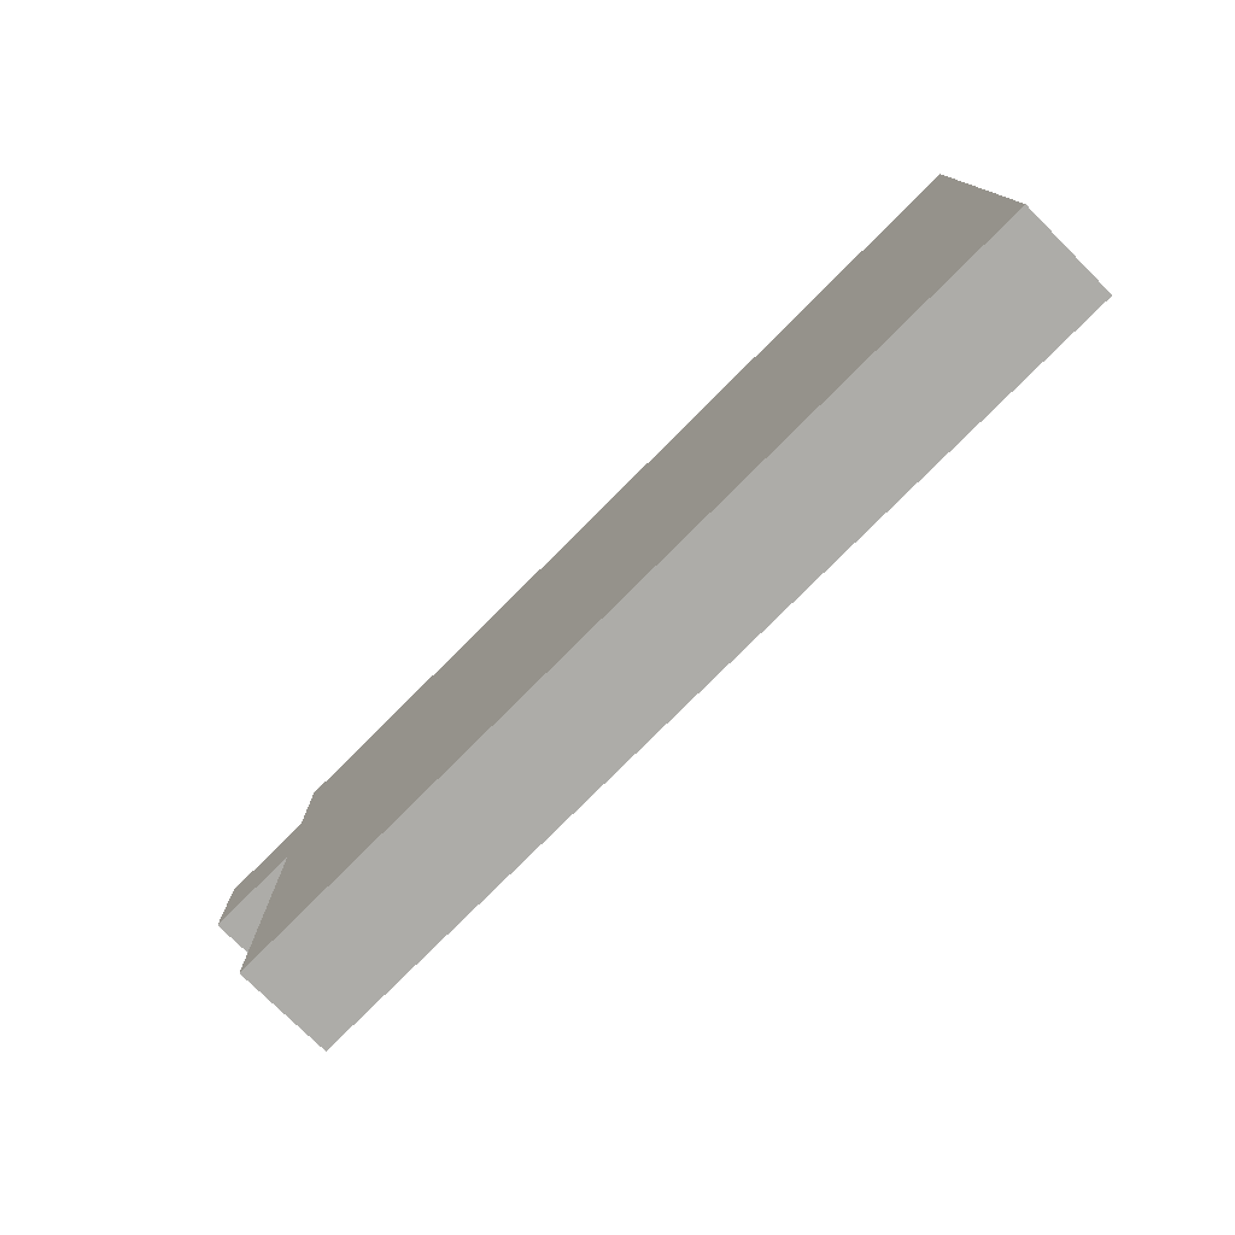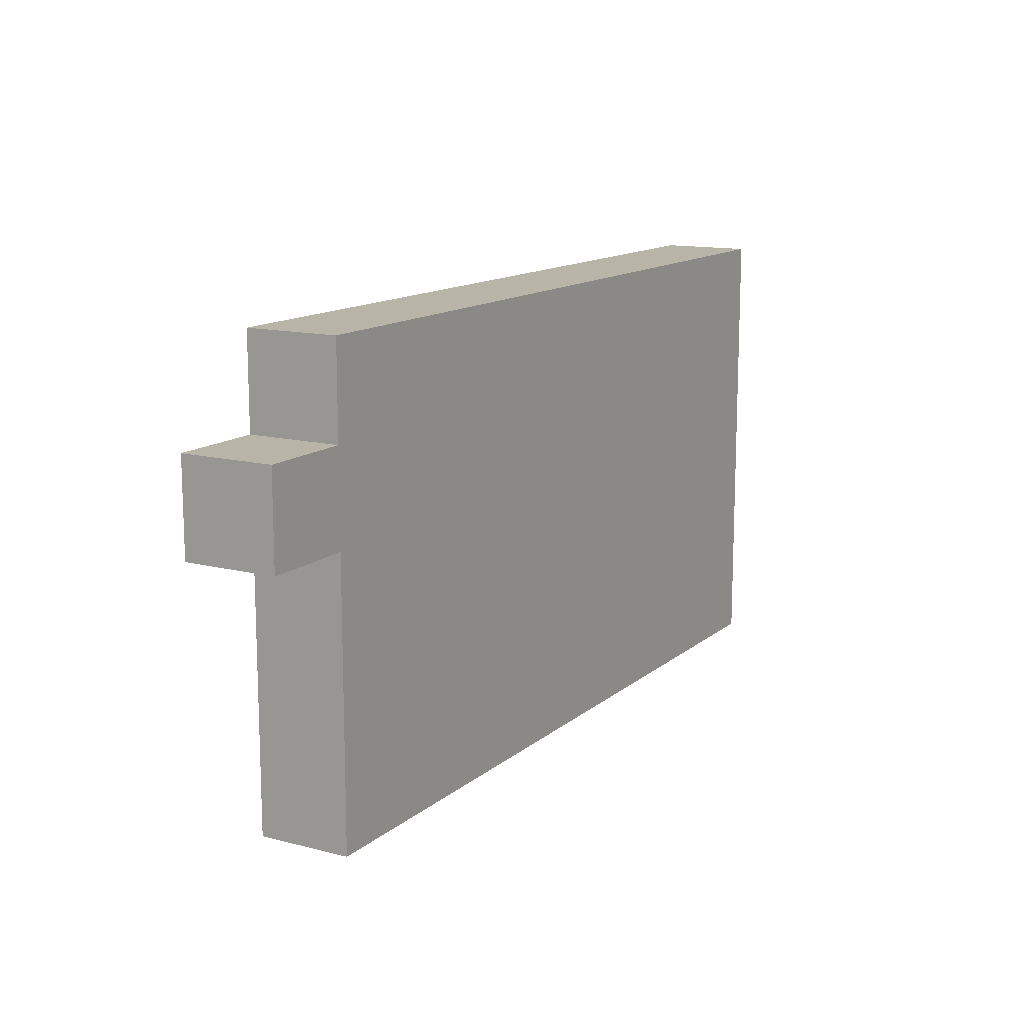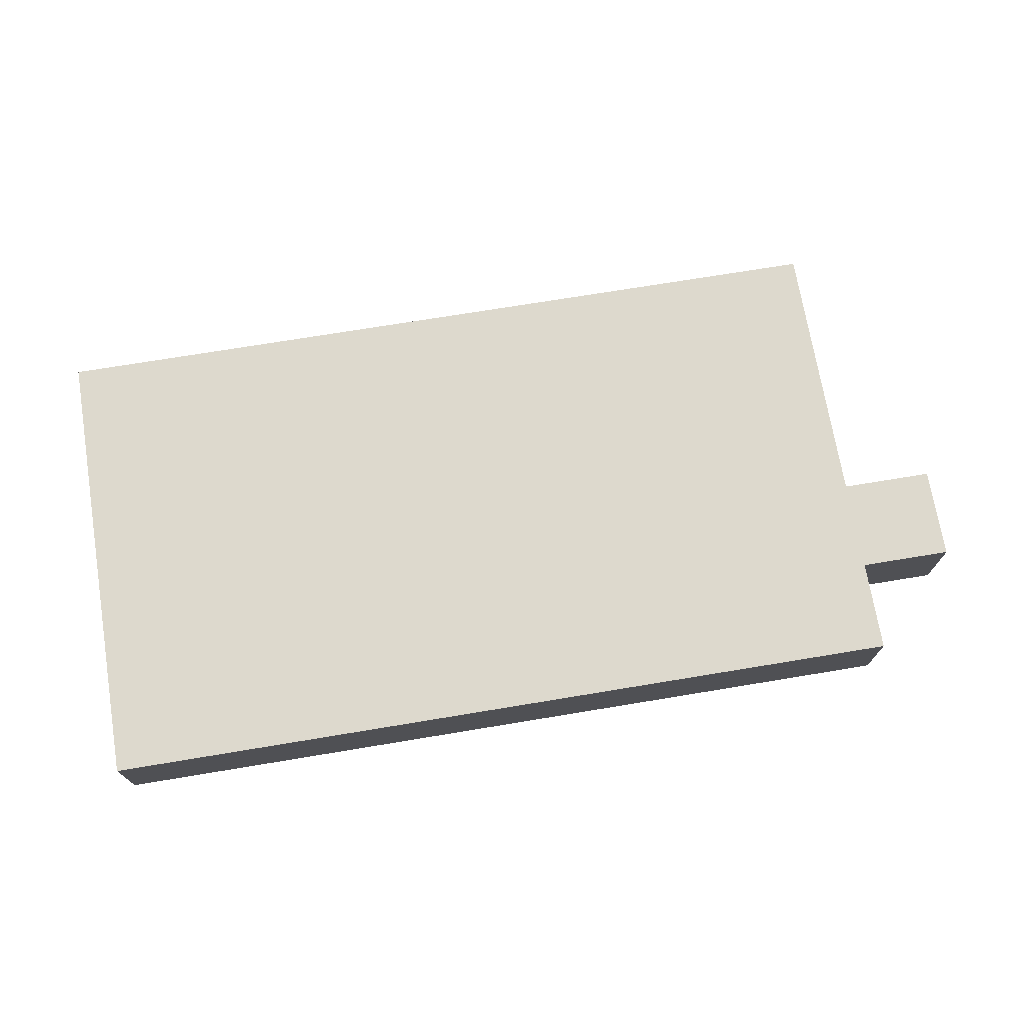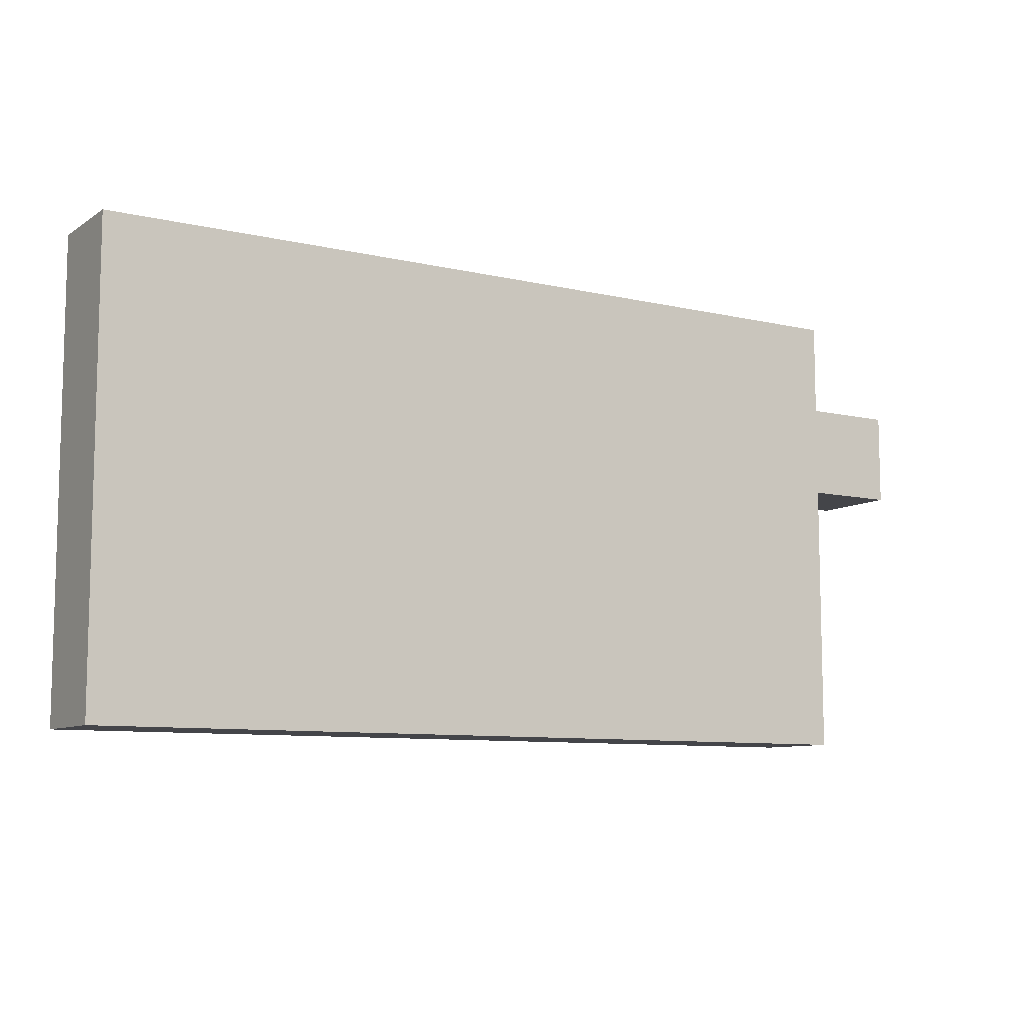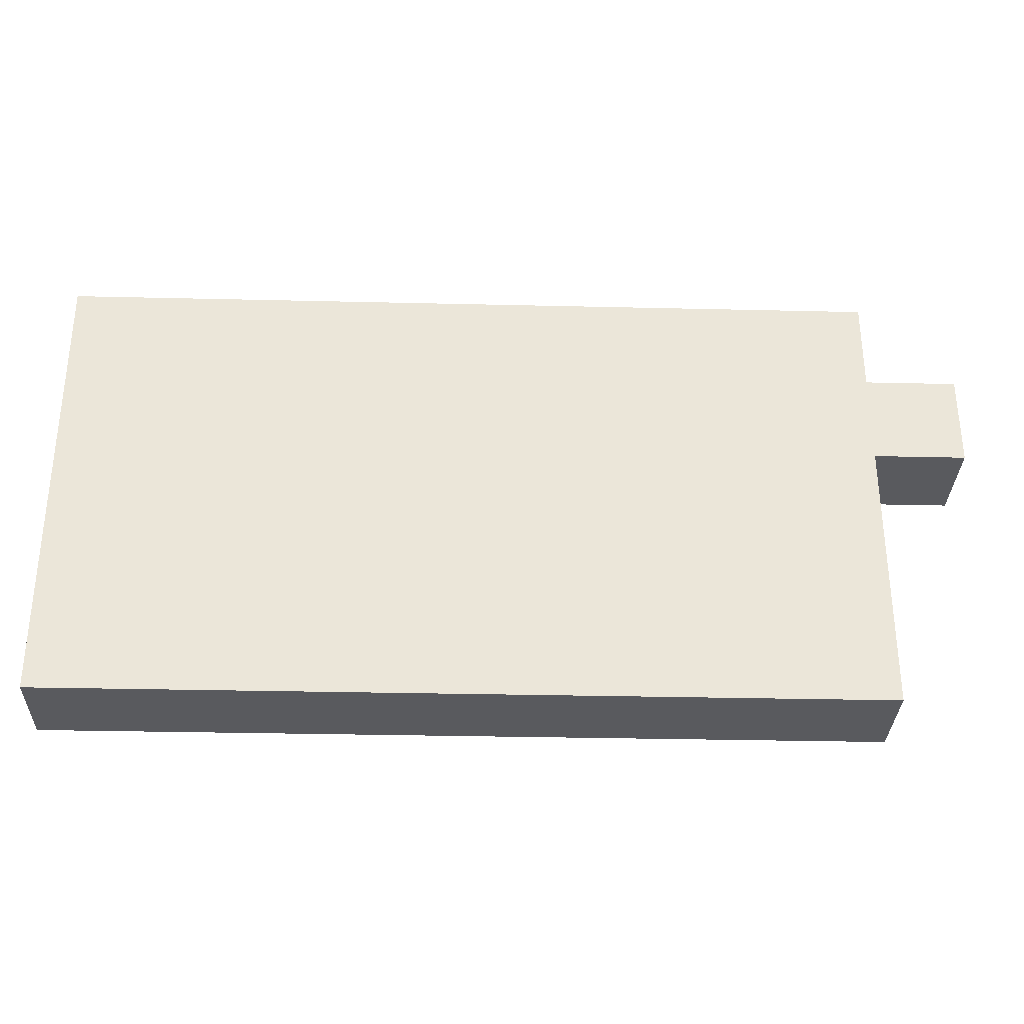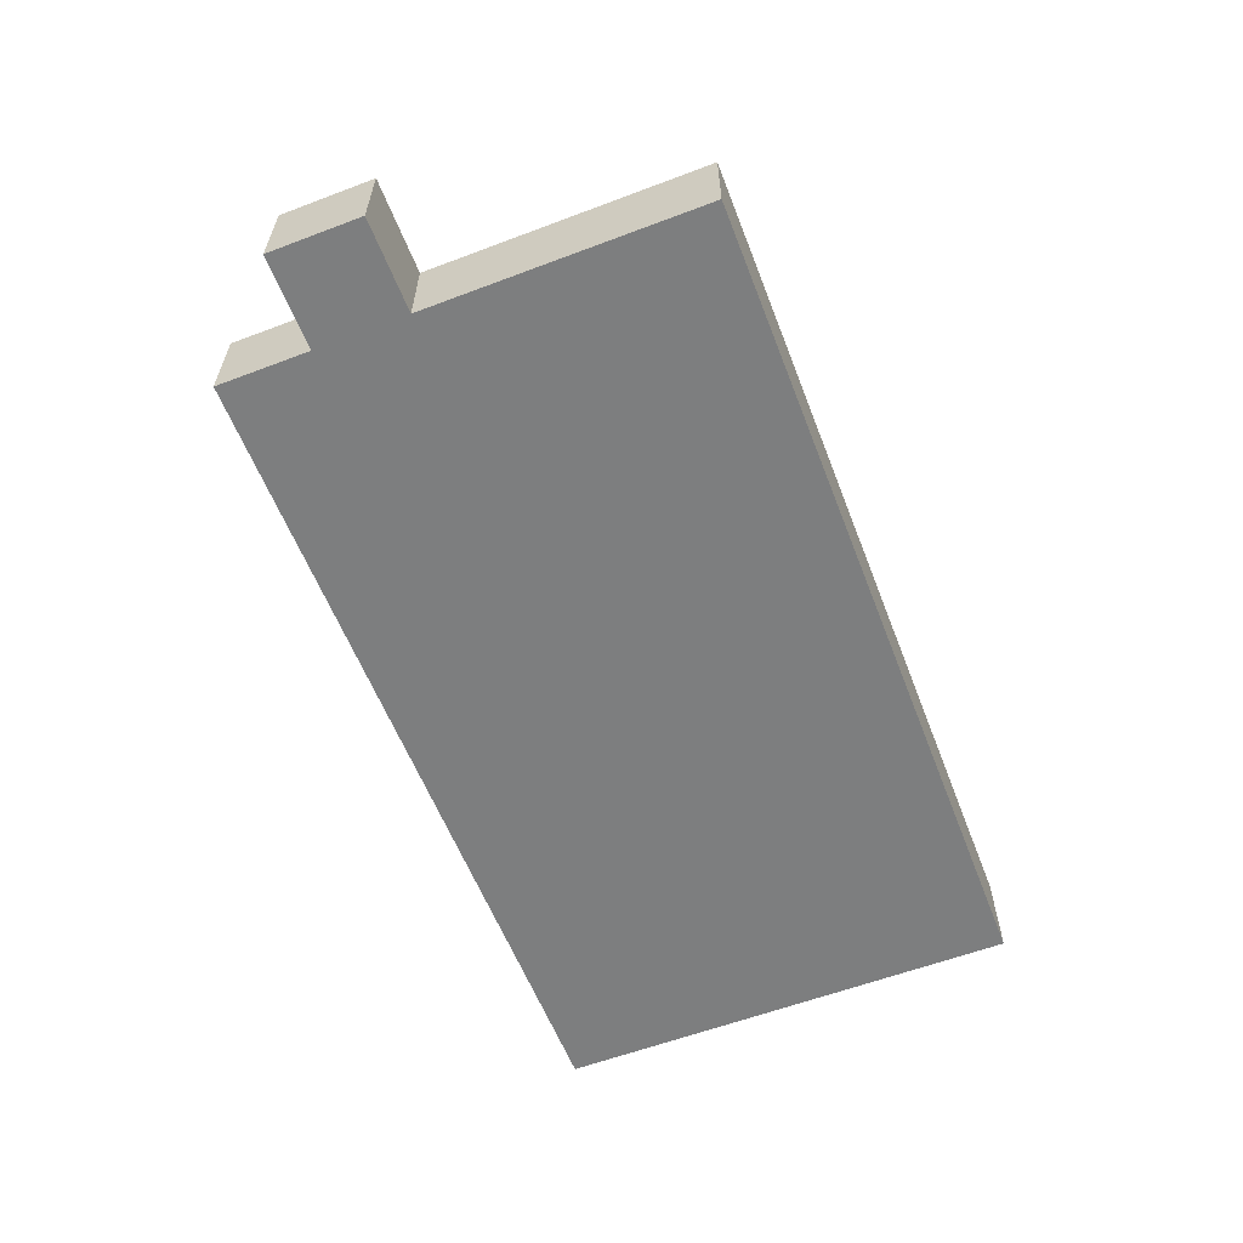
<metadata>
{"format":"obj","ext":"obj","renderer":"f3d","projection":"perspective","resolution":1024,"background":"white","views":[{"elev":-76.7,"azim":-134.9,"up":"+Z"},{"elev":13.3,"azim":120.1,"up":"+Z"},{"elev":72.0,"azim":-9.4,"up":"+Y"},{"elev":-9.0,"azim":-31.8,"up":"+Z"},{"elev":-31.8,"azim":-1.9,"up":"+Z"},{"elev":-59.3,"azim":111.2,"up":"+Y"}]}
</metadata>
<code>
v -3 1 3
v -3 1 -2
v -3 2 3
v -3 2 -2
v 6 1 3
v 6 1 2
v 6 1 1
v 6 1 -2
v 6 2 3
v 6 2 2
v 6 2 1
v 6 2 -2
v 7 1 2
v 7 1 1
v 7 2 2
v 7 2 1
v -3 1 3
v -3 2 3
v 6 1 3
v 6 2 3
v 6 1 2
v 6 2 2
v 7 1 2
v 7 2 2
v 6 1 1
v 6 2 1
v 7 1 1
v 7 2 1
v -3 1 -2
v -3 2 -2
v 6 1 -2
v 6 2 -2
v -3 1 3
v 6 1 3
v 6 1 2
v 7 1 2
v 6 1 1
v 7 1 1
v -3 1 -2
v 6 1 -2
v -3 2 3
v 6 2 3
v 6 2 2
v 7 2 2
v 6 2 1
v 7 2 1
v -3 2 -2
v 6 2 -2
f 3 2 1
f 4 2 3
f 5 6 9
f 9 6 10
f 7 8 11
f 11 8 12
f 13 14 15
f 15 14 16
f 19 18 17
f 20 18 19
f 23 22 21
f 24 22 23
f 25 26 27
f 27 26 28
f 29 30 31
f 31 30 32
f 35 34 33
f 37 35 33
f 37 36 35
f 38 36 37
f 39 37 33
f 40 37 39
f 41 42 43
f 41 43 45
f 43 44 45
f 45 44 46
f 41 45 47
f 47 45 48

</code>
